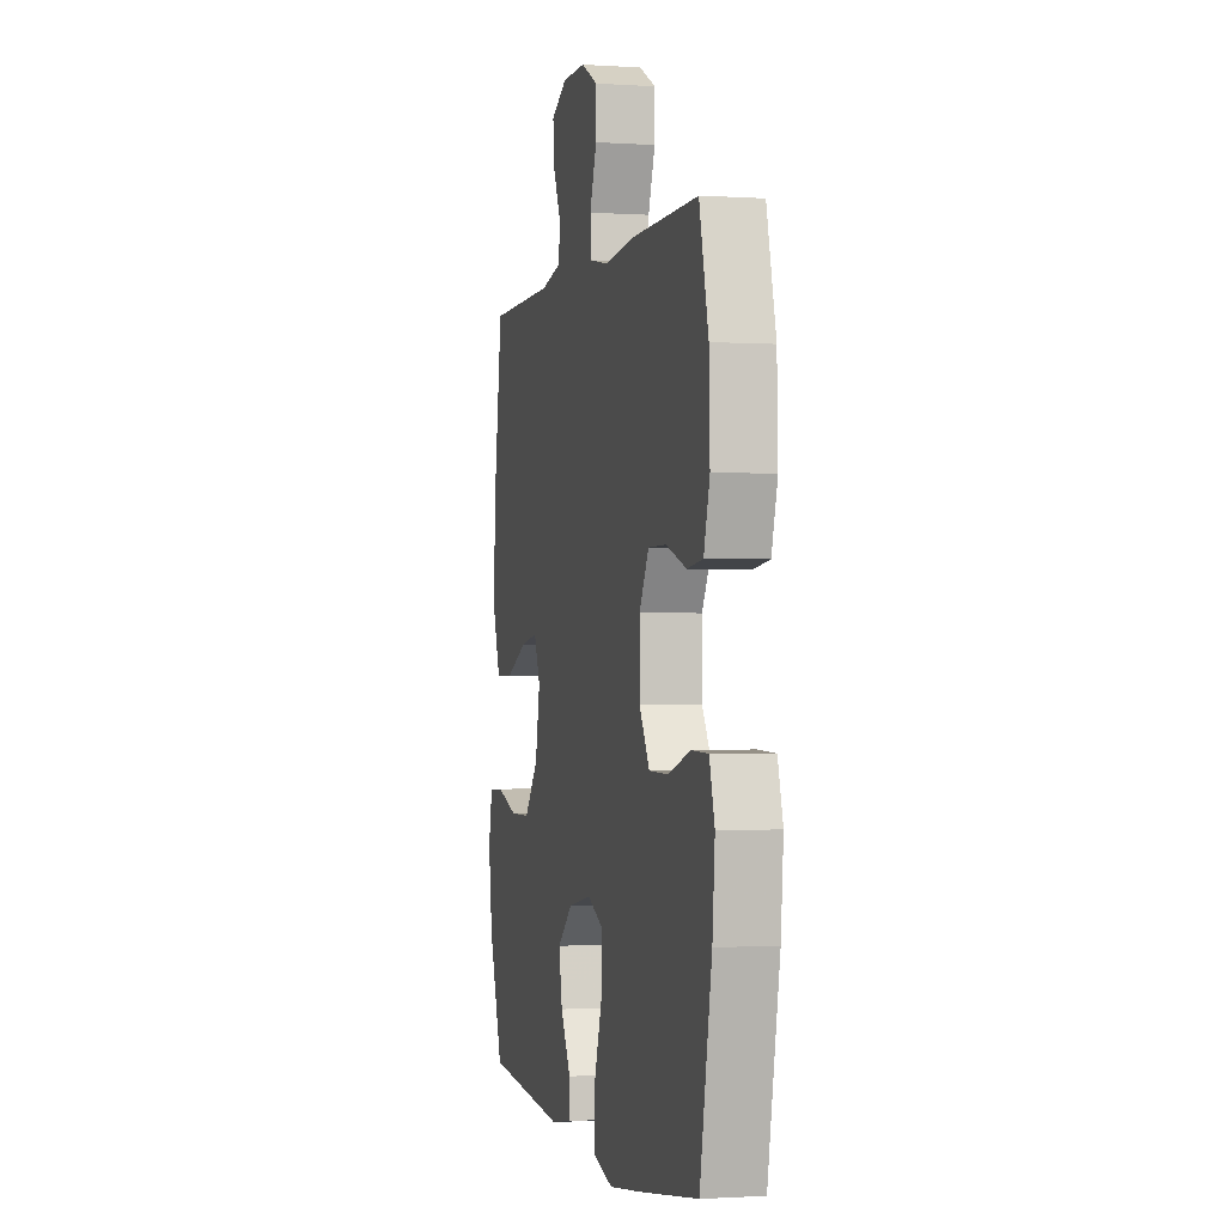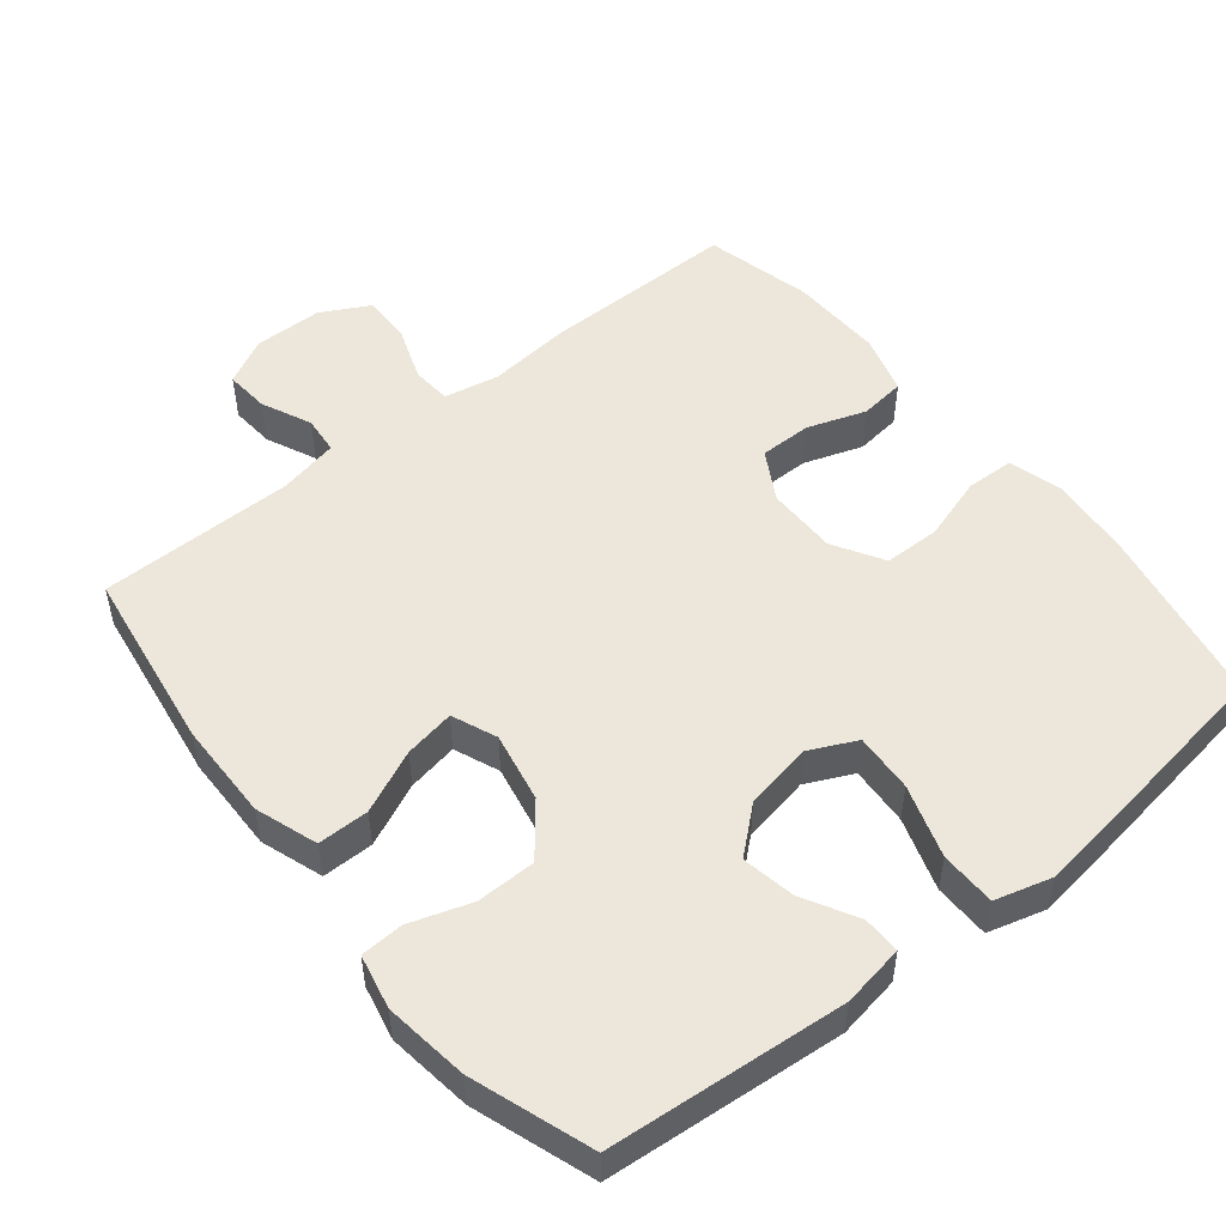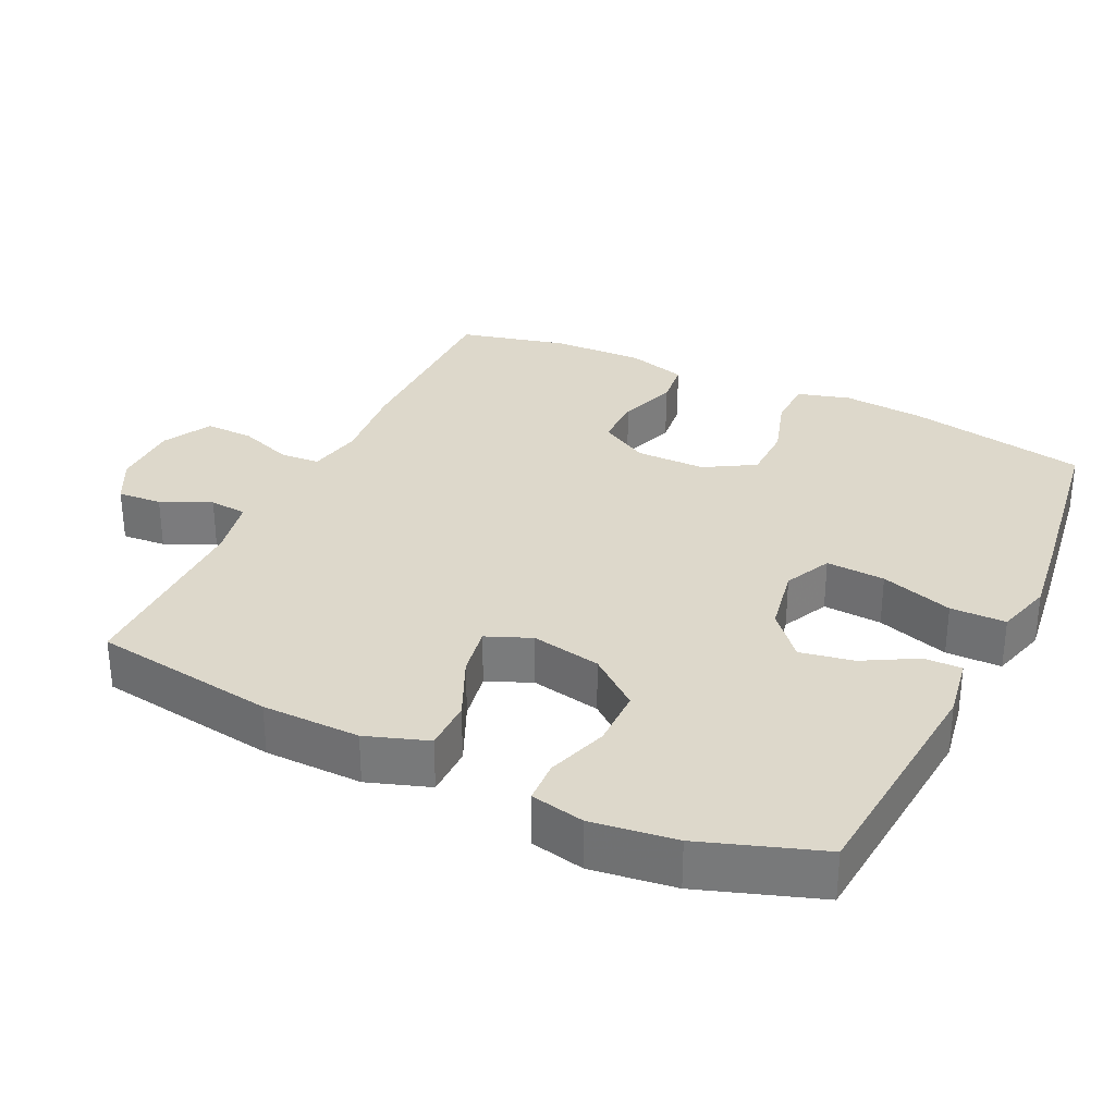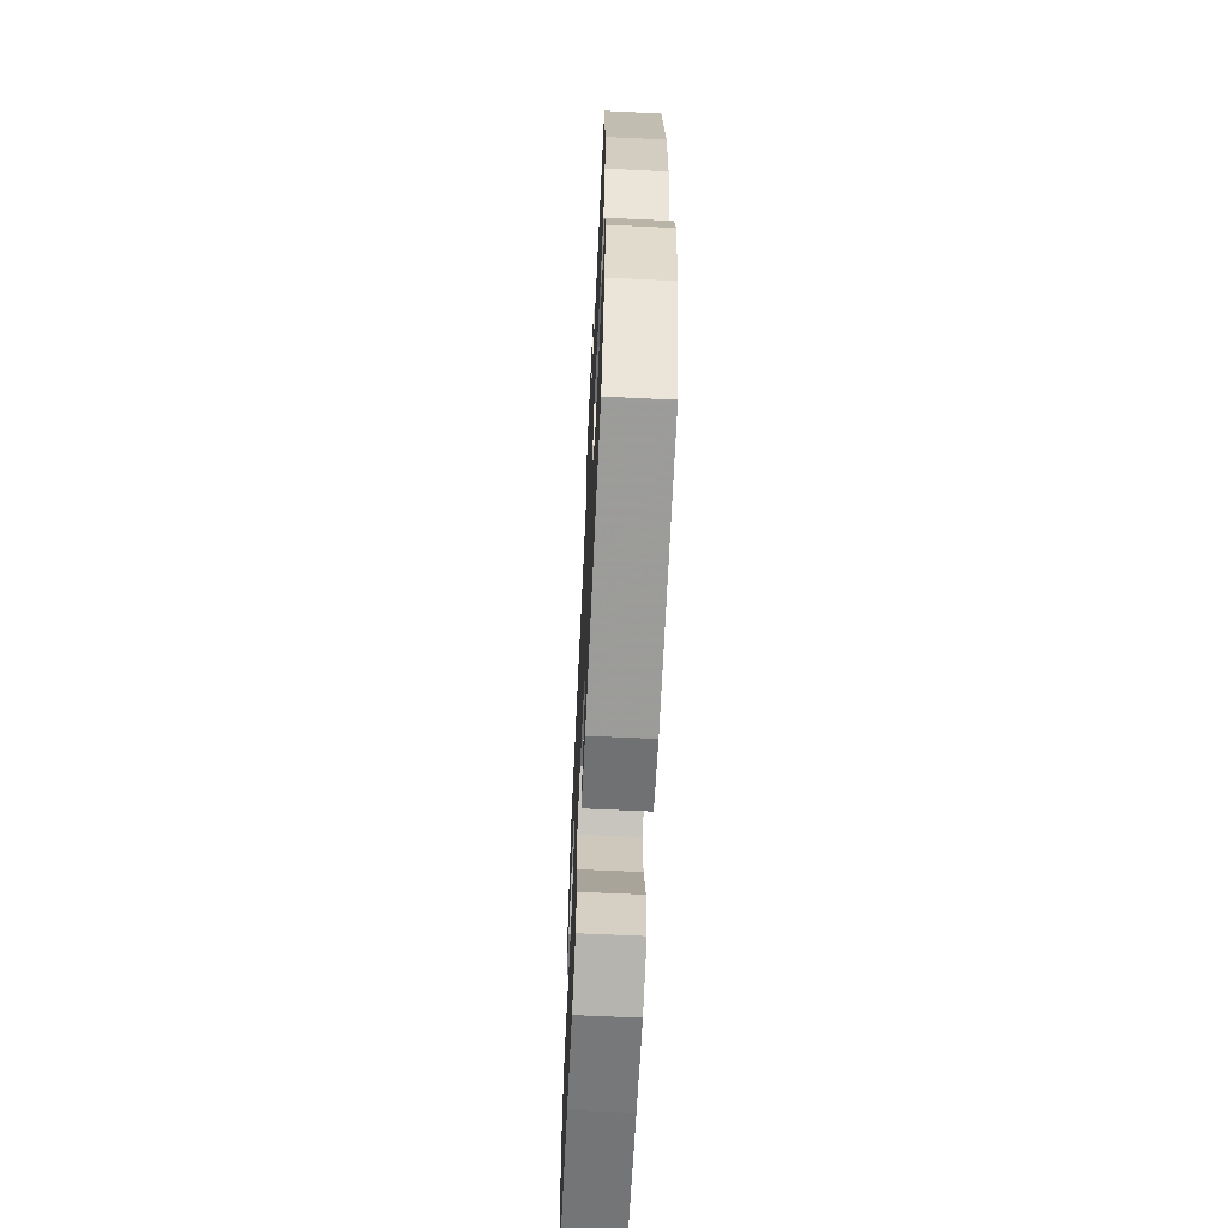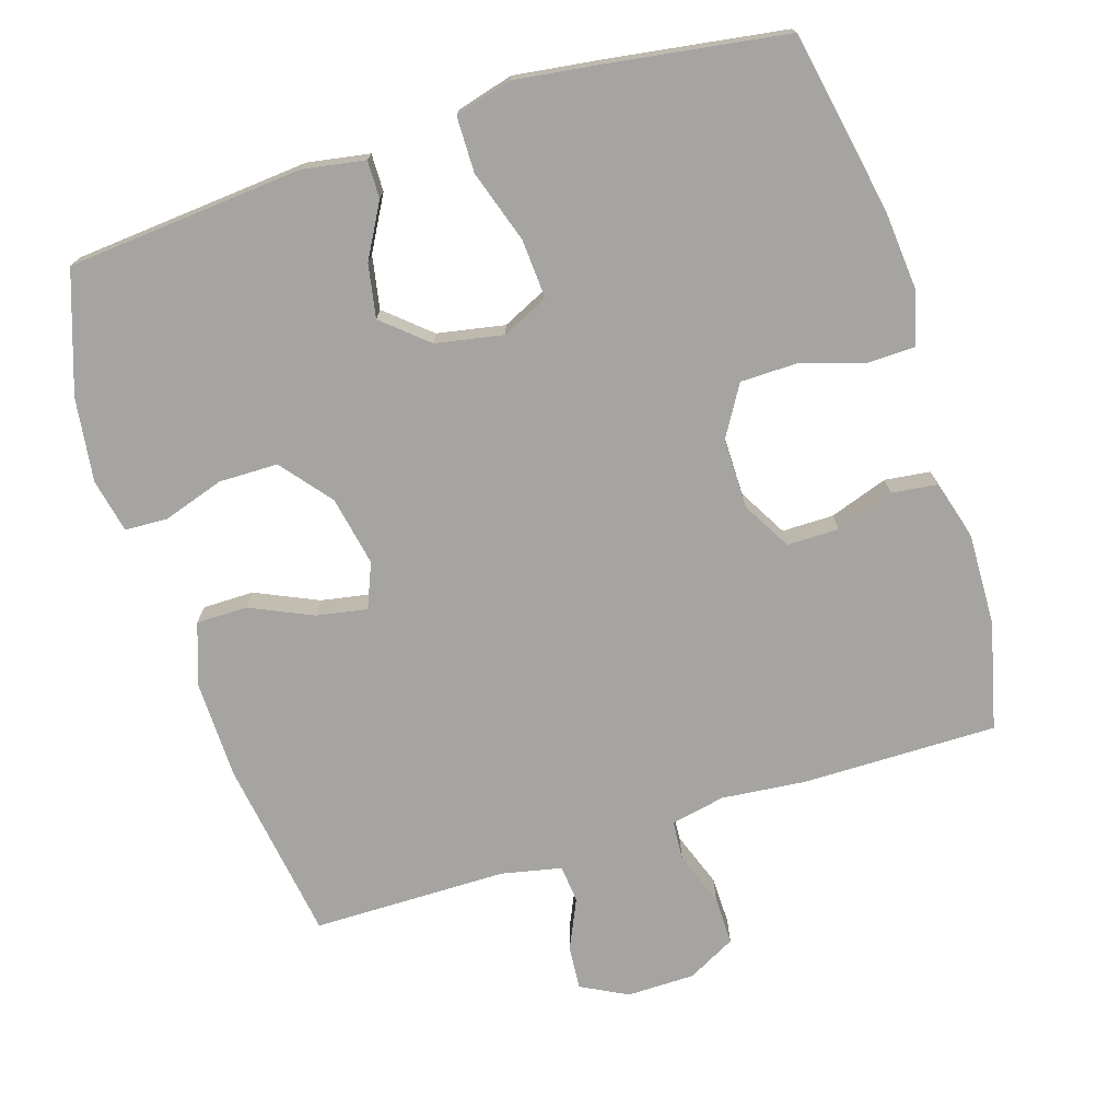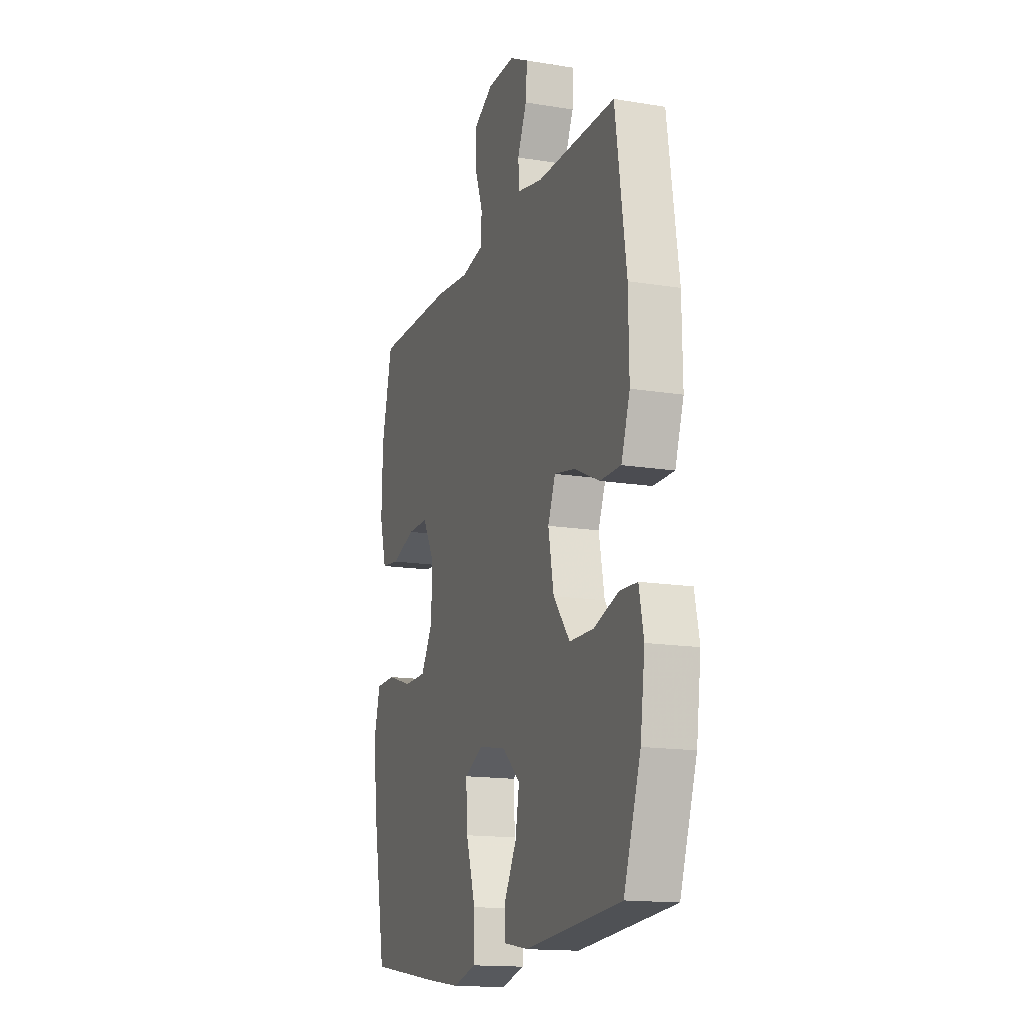
<metadata>
{"format":"obj","ext":"obj","renderer":"f3d","projection":"perspective","resolution":1024,"background":"white","views":[{"elev":-1.1,"azim":-103.7,"up":"+Z"},{"elev":51.3,"azim":141.3,"up":"+Y"},{"elev":31.3,"azim":115.7,"up":"+Y"},{"elev":-65.1,"azim":87.3,"up":"+Z"},{"elev":-73.5,"azim":-162.4,"up":"+Y"},{"elev":-15.4,"azim":70.9,"up":"+Z"}]}
</metadata>
<code>
v 0.5 0.07 0.5
v 0.538 0.07 0.242
v 0.54 0.07 0.104
v 0.51 0.07 0.017
v 0.438 0.07 0.017
v 0.35 0.07 0.057
v 0.279 0.07 0.07
v 0.253 0.07 0.007
v 0.272 0.07 -0.091
v 0.329 0.07 -0.162
v 0.412 0.07 -0.163
v 0.498 0.07 -0.135
v 0.558 0.07 -0.138
v 0.574 0.07 -0.214
v 0.558 0.07 -0.332
v 0.5 0.07 -0.5
v 0.167 0.07 -0.528
v 0.08 0.07 -0.513
v 0.081 0.07 -0.46
v 0.123 0.07 -0.385
v 0.137 0.07 -0.31
v 0.075 0.07 -0.256
v -0.02 0.07 -0.238
v -0.086 0.07 -0.269
v -0.081 0.07 -0.352
v -0.048 0.07 -0.454
v -0.049 0.07 -0.532
v -0.129 0.07 -0.554
v -0.254 0.07 -0.537
v -0.5 0.07 -0.5
v -0.548 0.07 -0.246
v -0.558 0.07 -0.131
v -0.537 0.07 -0.057
v -0.469 0.07 -0.055
v -0.38 0.07 -0.083
v -0.301 0.07 -0.082
v -0.259 0.07 -0.012
v -0.259 0.07 0.087
v -0.298 0.07 0.156
v -0.371 0.07 0.156
v -0.453 0.07 0.128
v -0.517 0.07 0.136
v -0.541 0.07 0.22
v -0.537 0.07 0.349
v -0.5 0.07 0.5
v -0.226 0.07 0.498
v -0.108 0.07 0.486
v -0.031 0.07 0.501
v -0.027 0.07 0.557
v -0.055 0.07 0.634
v -0.056 0.07 0.702
v 0.012 0.07 0.738
v 0.108 0.07 0.739
v 0.173 0.07 0.705
v 0.168 0.07 0.643
v 0.136 0.07 0.573
v 0.141 0.07 0.52
v 0.226 0.07 0.502
v 0.5 0 0.5
v 0.538 0 0.242
v 0.54 0 0.104
v 0.51 0 0.017
v 0.438 0 0.017
v 0.35 0 0.057
v 0.279 0 0.07
v 0.253 0 0.007
v 0.272 0 -0.091
v 0.329 0 -0.162
v 0.412 0 -0.163
v 0.498 0 -0.135
v 0.558 0 -0.138
v 0.574 0 -0.214
v 0.558 0 -0.332
v 0.5 0 -0.5
v 0.167 0 -0.528
v 0.08 0 -0.513
v 0.081 0 -0.46
v 0.123 0 -0.385
v 0.137 0 -0.31
v 0.075 0 -0.256
v -0.02 0 -0.238
v -0.086 0 -0.269
v -0.081 0 -0.352
v -0.048 0 -0.454
v -0.049 0 -0.532
v -0.129 0 -0.554
v -0.254 0 -0.537
v -0.5 0 -0.5
v -0.548 0 -0.246
v -0.558 0 -0.131
v -0.537 0 -0.057
v -0.469 0 -0.055
v -0.38 0 -0.083
v -0.301 0 -0.082
v -0.259 0 -0.012
v -0.259 0 0.087
v -0.298 0 0.156
v -0.371 0 0.156
v -0.453 0 0.128
v -0.517 0 0.136
v -0.541 0 0.22
v -0.537 0 0.349
v -0.5 0 0.5
v -0.226 0 0.498
v -0.108 0 0.486
v -0.031 0 0.501
v -0.027 0 0.557
v -0.055 0 0.634
v -0.056 0 0.702
v 0.012 0 0.738
v 0.108 0 0.739
v 0.173 0 0.705
v 0.168 0 0.643
v 0.136 0 0.573
v 0.141 0 0.52
v 0.226 0 0.502
f 53 54 55 56
f 53 56 57
f 52 53 57
f 49 50 51 52
f 48 49 52 57
f 47 48 57 58
f 45 46 47
f 44 45 47
f 40 41 42 43
f 39 40 43 44
f 32 33 34 35
f 32 35 36
f 31 32 36
f 30 31 36
f 29 30 36 37
f 25 26 27 28
f 24 25 28 29
f 17 18 19 20
f 17 20 21
f 16 17 21
f 15 16 21 22
f 11 12 13 14
f 10 11 14 15
f 3 4 5 6
f 3 6 7
f 2 3 7
f 1 2 7
f 58 1 7
f 39 44 47 58
f 38 39 58 7
f 24 29 37 38
f 23 24 38 7
f 10 15 22 23
f 9 10 23
f 8 9 23
f 7 8 23
f 114 113 112 111
f 115 114 111
f 115 111 110
f 110 109 108 107
f 115 110 107 106
f 116 115 106 105
f 105 104 103
f 105 103 102
f 101 100 99 98
f 102 101 98 97
f 93 92 91 90
f 94 93 90
f 94 90 89
f 94 89 88
f 95 94 88 87
f 86 85 84 83
f 87 86 83 82
f 78 77 76 75
f 79 78 75
f 79 75 74
f 80 79 74 73
f 72 71 70 69
f 73 72 69 68
f 64 63 62 61
f 65 64 61
f 65 61 60
f 65 60 59
f 65 59 116
f 116 105 102 97
f 65 116 97 96
f 96 95 87 82
f 65 96 82 81
f 81 80 73 68
f 81 68 67
f 81 67 66
f 81 66 65
f 1 59 60 2
f 2 60 61 3
f 3 61 62 4
f 4 62 63 5
f 5 63 64 6
f 6 64 65 7
f 7 65 66 8
f 8 66 67 9
f 9 67 68 10
f 10 68 69 11
f 11 69 70 12
f 12 70 71 13
f 13 71 72 14
f 14 72 73 15
f 15 73 74 16
f 16 74 75 17
f 17 75 76 18
f 18 76 77 19
f 19 77 78 20
f 20 78 79 21
f 21 79 80 22
f 22 80 81 23
f 23 81 82 24
f 24 82 83 25
f 25 83 84 26
f 26 84 85 27
f 27 85 86 28
f 28 86 87 29
f 29 87 88 30
f 30 88 89 31
f 31 89 90 32
f 32 90 91 33
f 33 91 92 34
f 34 92 93 35
f 35 93 94 36
f 36 94 95 37
f 37 95 96 38
f 38 96 97 39
f 39 97 98 40
f 40 98 99 41
f 41 99 100 42
f 42 100 101 43
f 43 101 102 44
f 44 102 103 45
f 45 103 104 46
f 46 104 105 47
f 47 105 106 48
f 48 106 107 49
f 49 107 108 50
f 50 108 109 51
f 51 109 110 52
f 52 110 111 53
f 53 111 112 54
f 54 112 113 55
f 55 113 114 56
f 56 114 115 57
f 57 115 116 58
f 58 116 59 1

</code>
